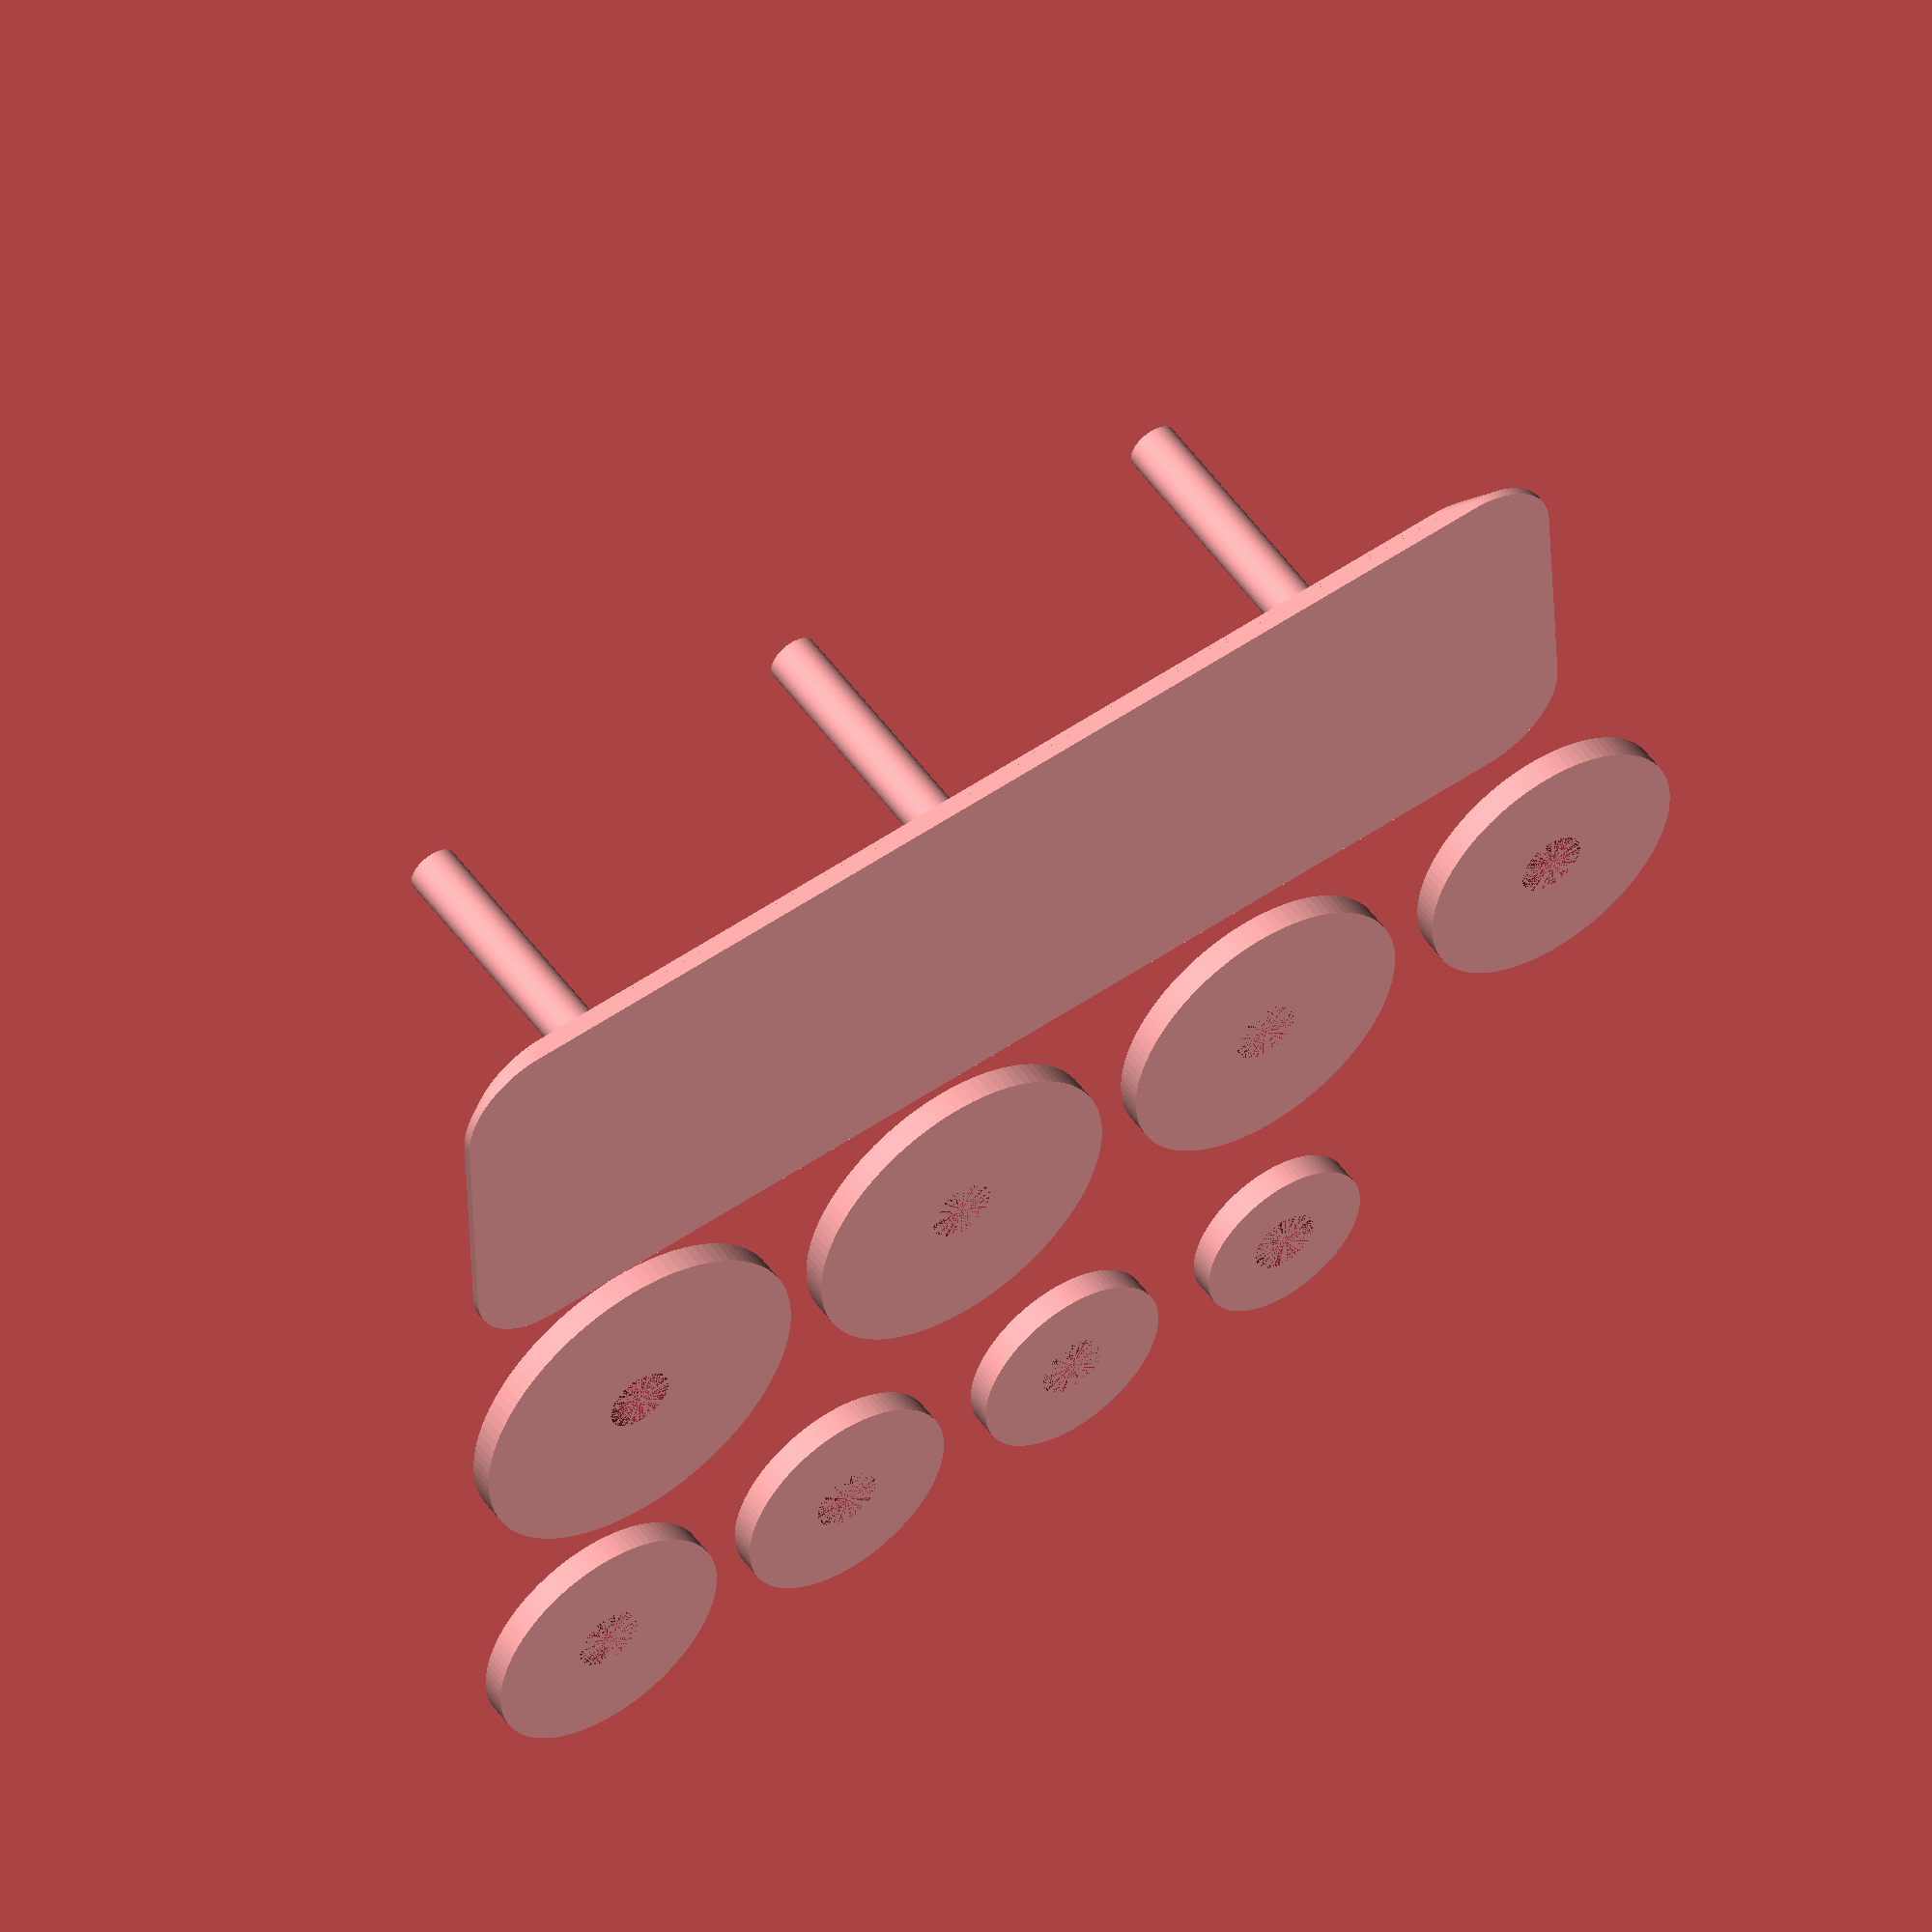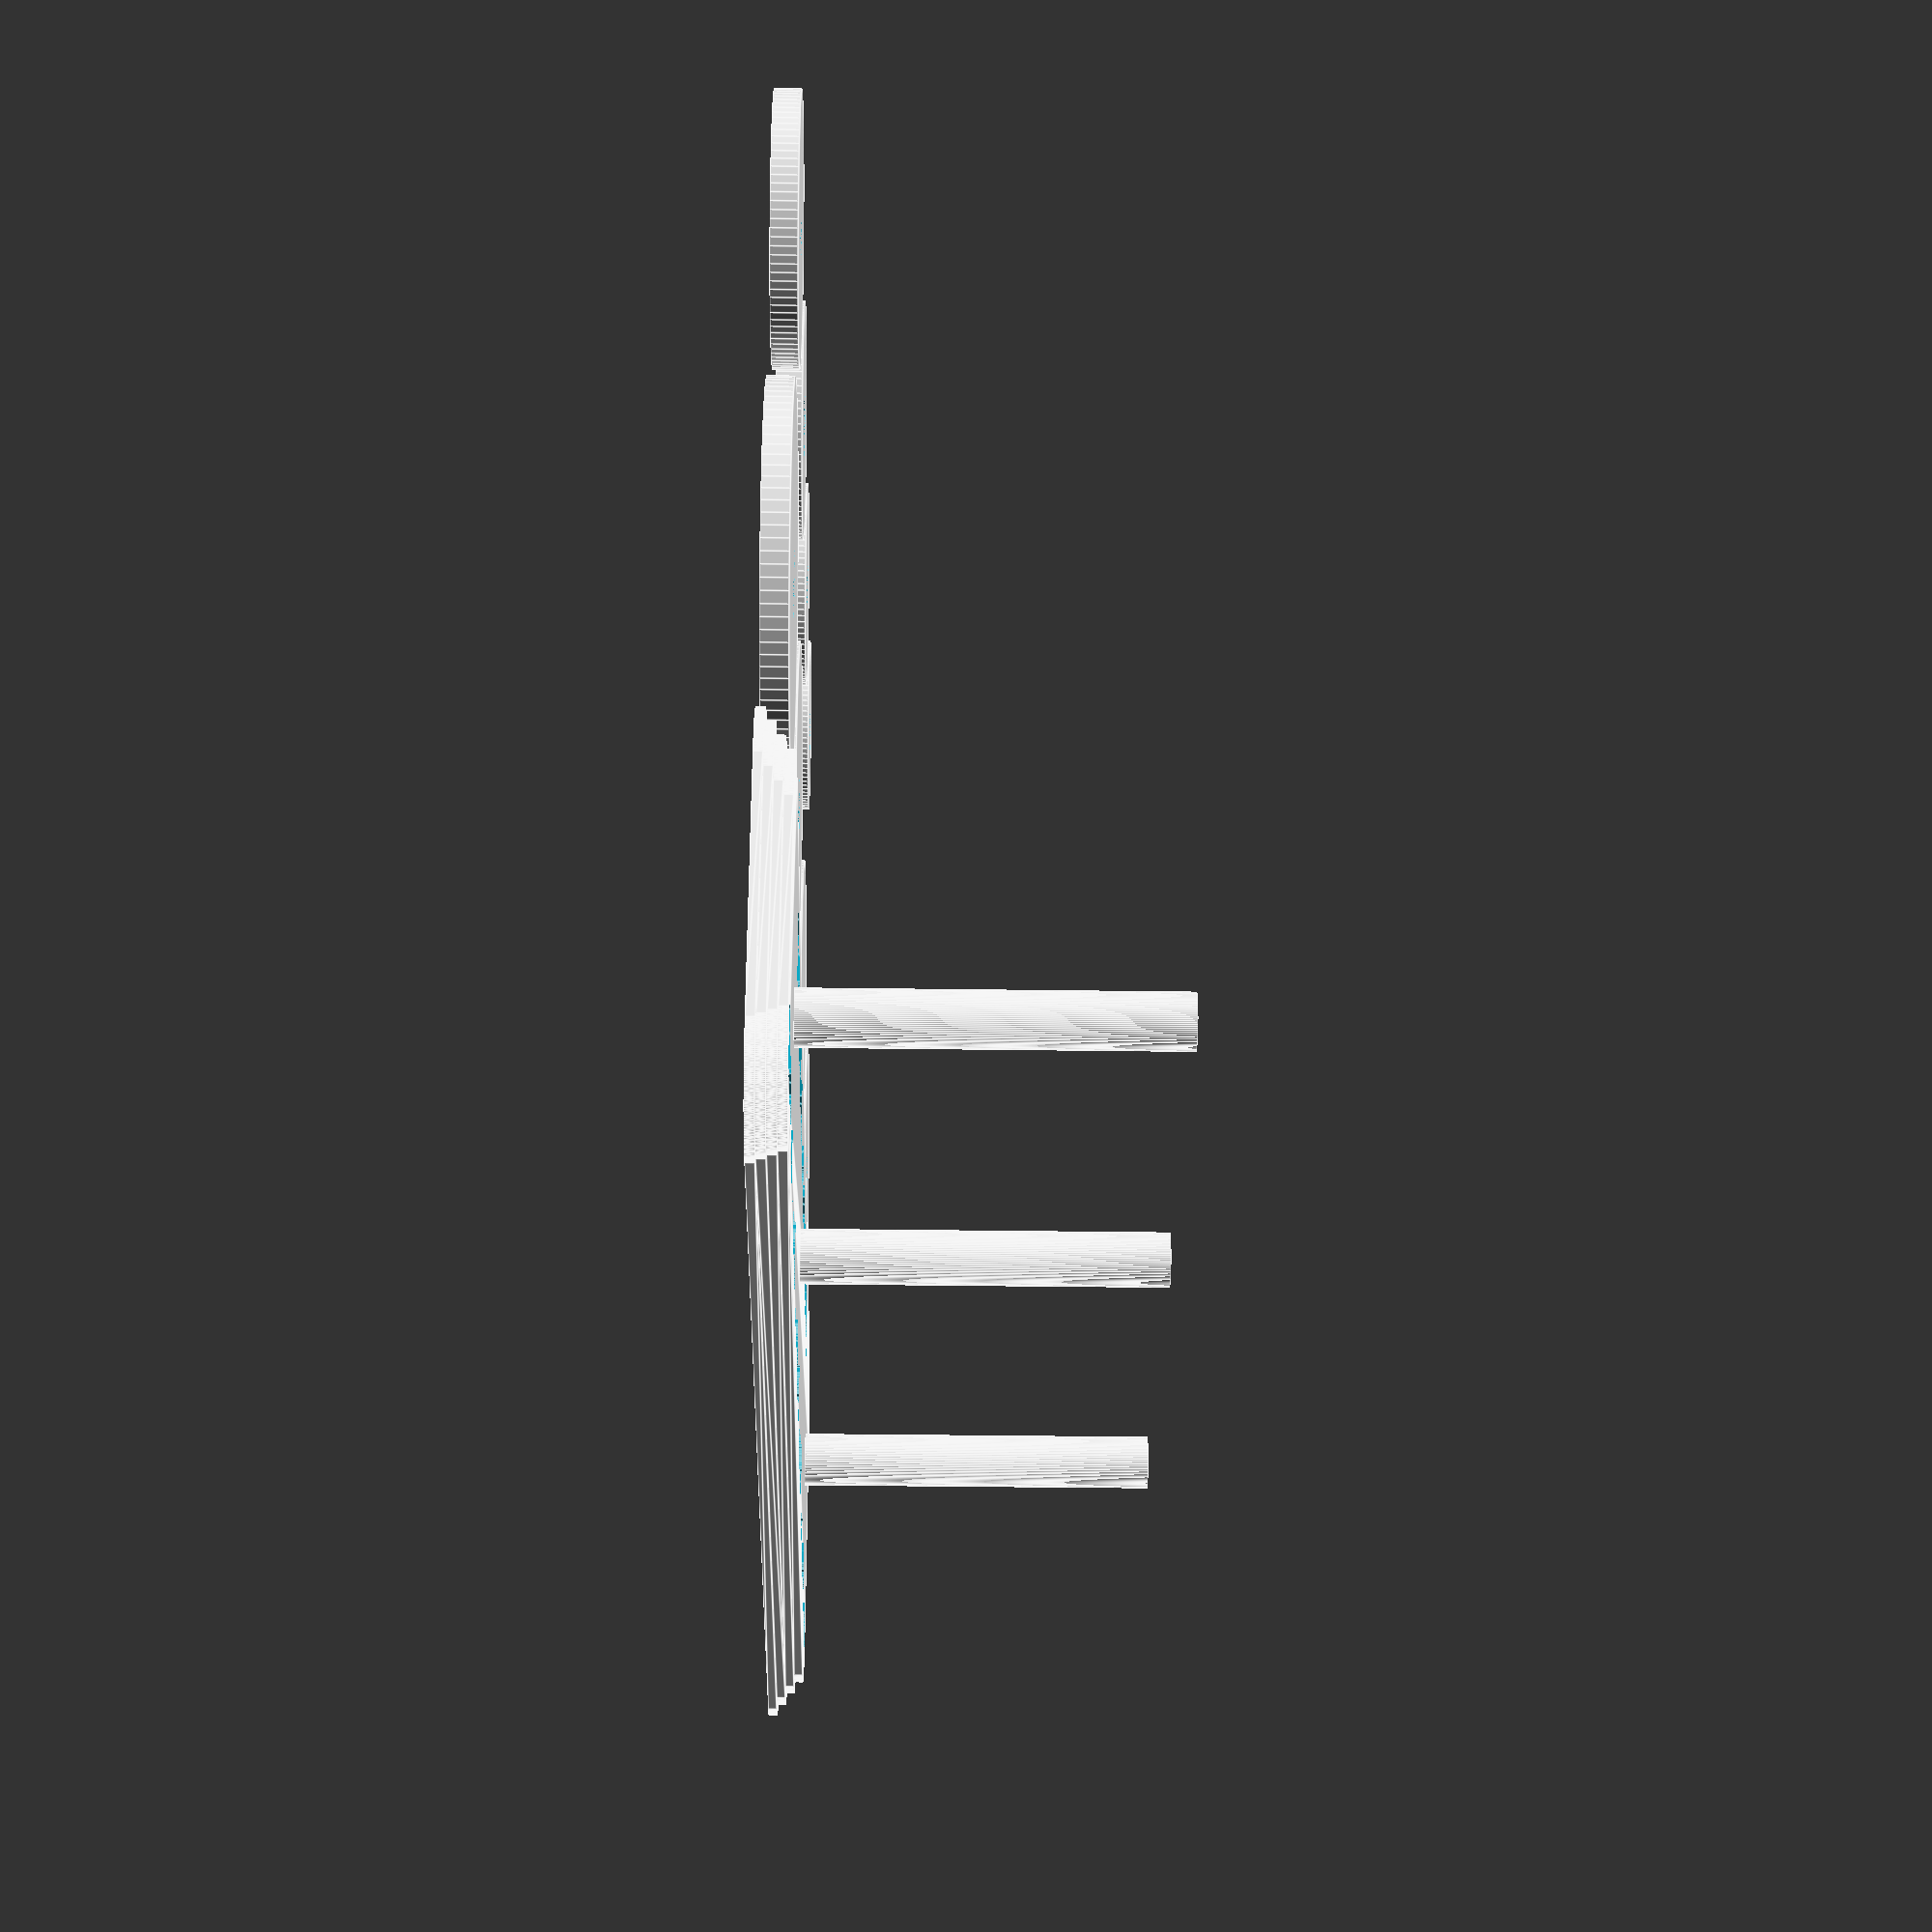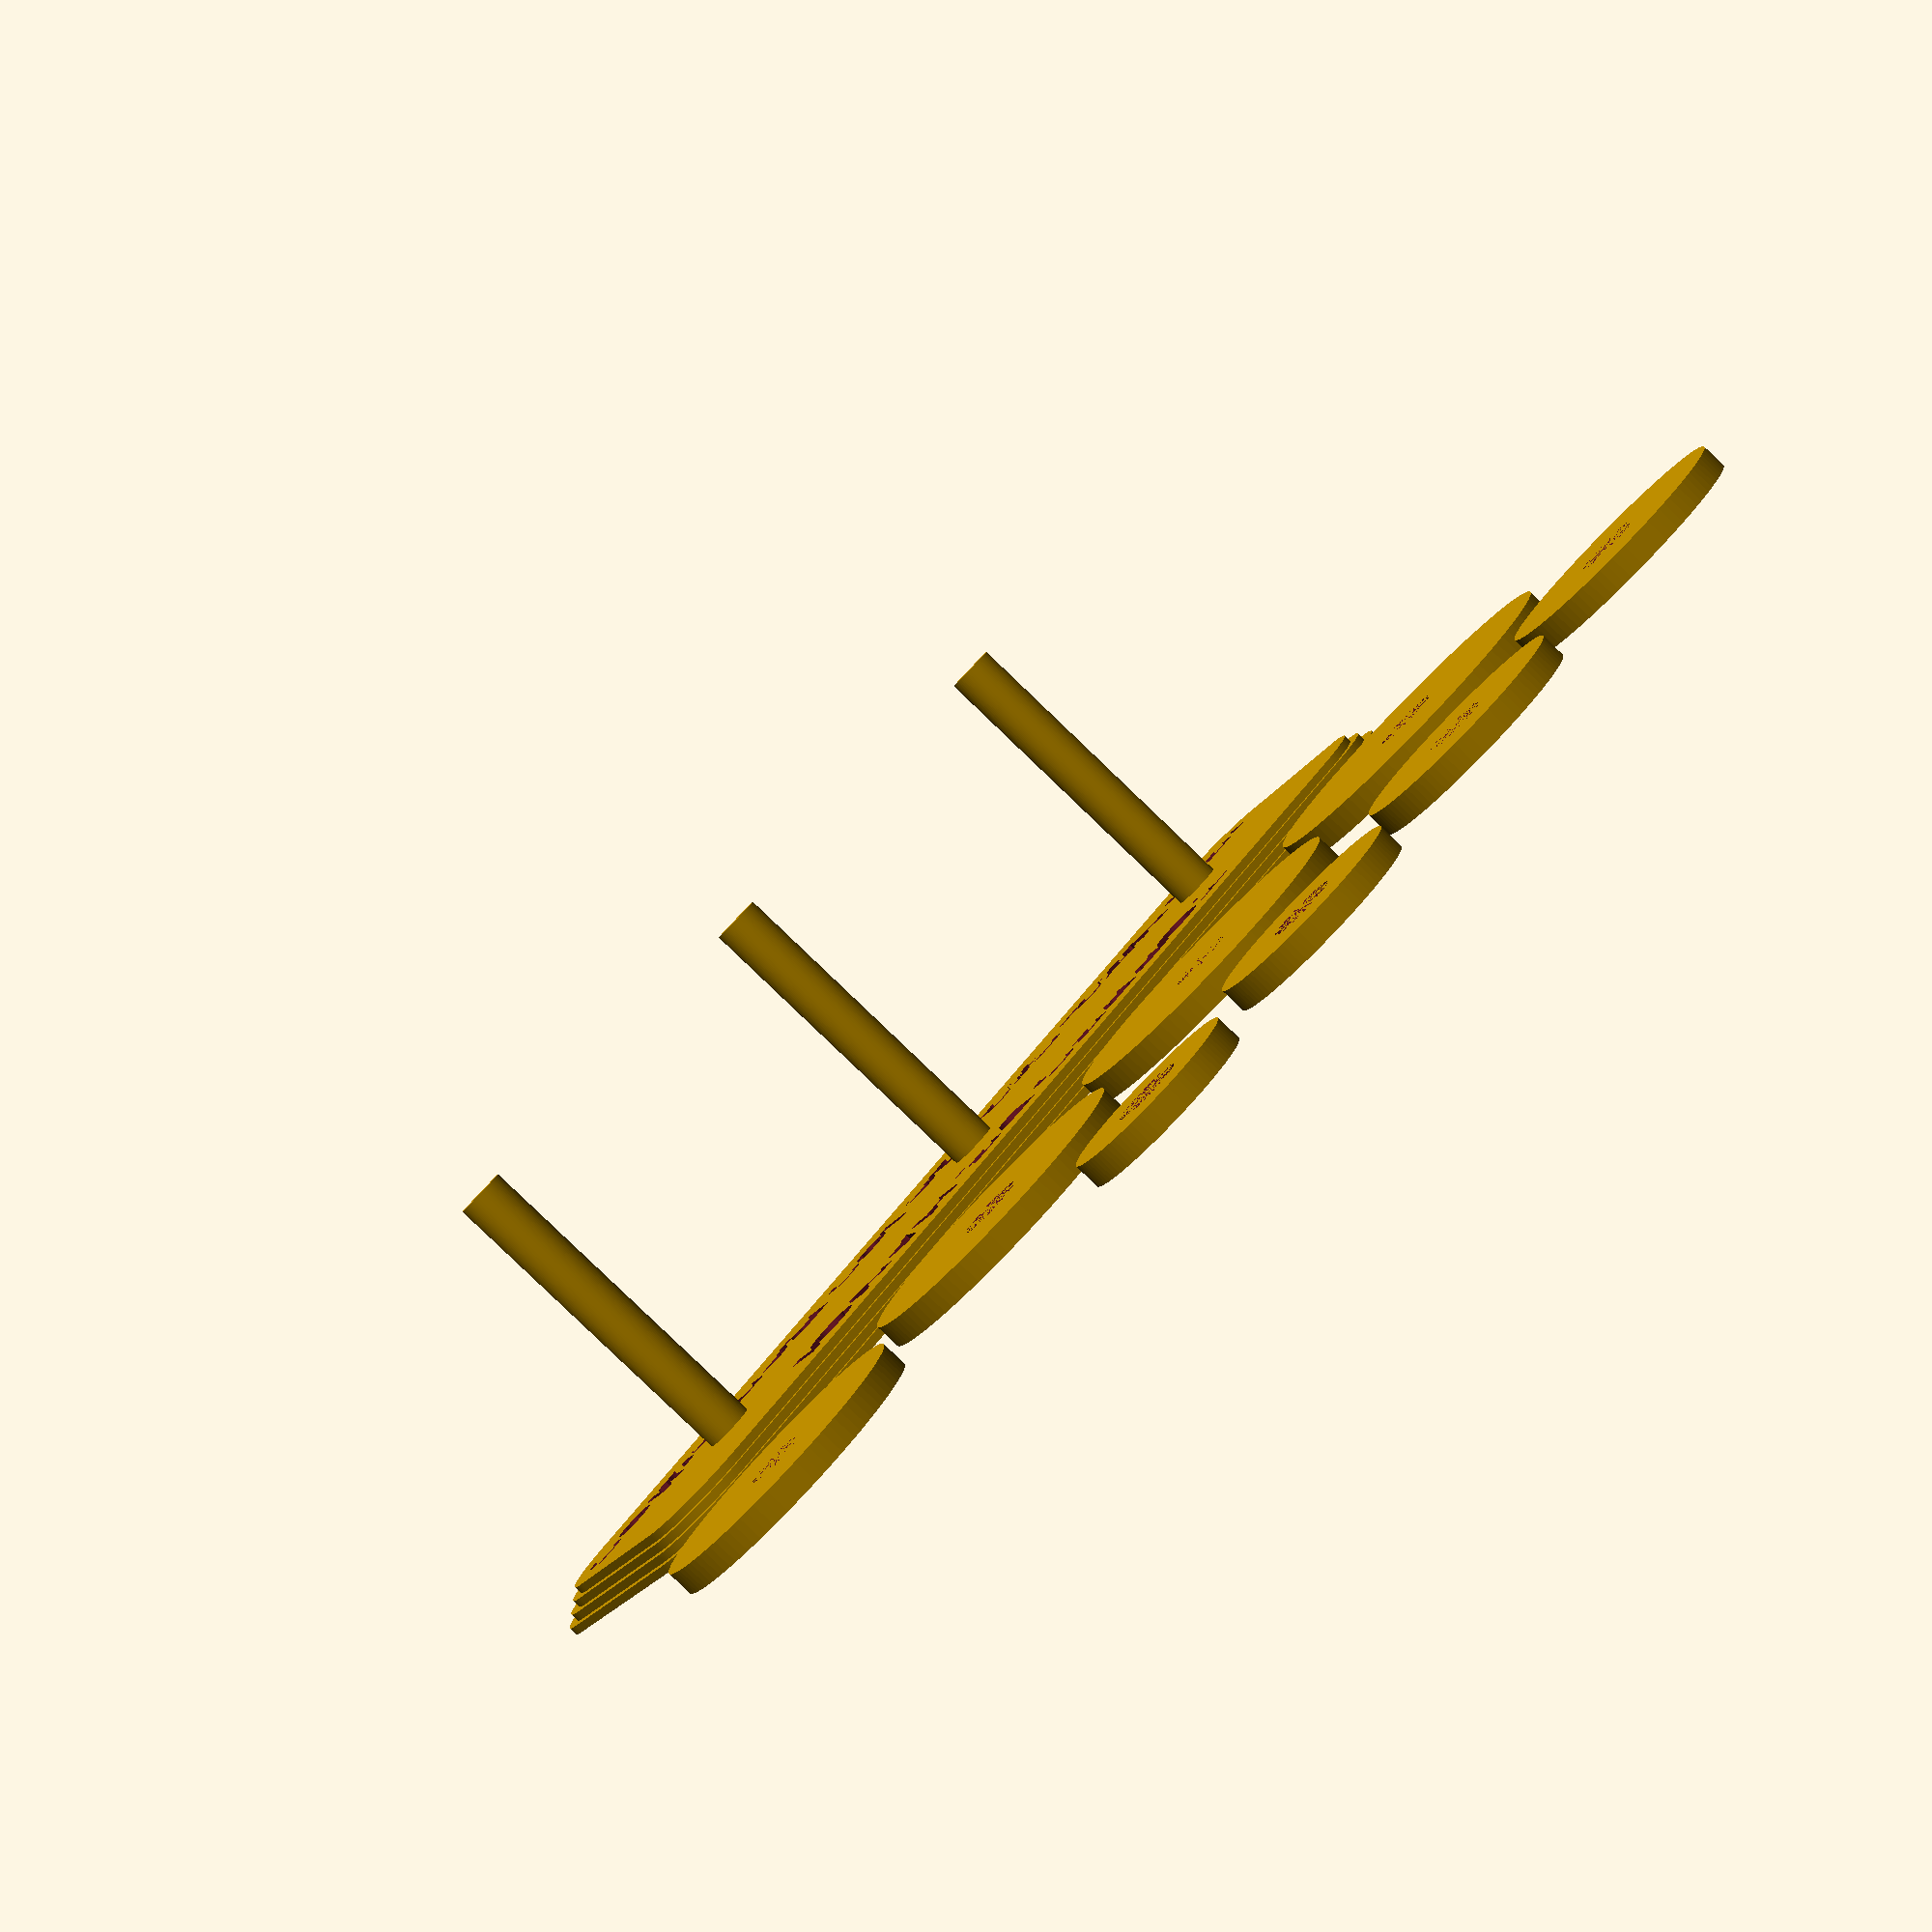
<openscad>
/*
Torres de Hanoi

Diseño 3D de los elementos del juego de las torres de Hanoi.
Desarrollado como ejemplo de programación básica con empleo de
llamadas a funciones, uso de valores literales, operadores y 
variables, para el módulo profesional de Programación
del ciclo formativo de Desarrollo de Aplicaciones Web del
IES Ntra. Sra. de los Remedios.

Copyright (C) <2016>  
<Javier García Escobedo (javiergarciaescobedo.es)>

This program is free software: you can redistribute it and/or modify
it under the terms of the GNU General Public License as published by
the Free Software Foundation, either version 3 of the License, or
(at your option) any later version.

This program is distributed in the hope that it will be useful,
but WITHOUT ANY WARRANTY; without even the implied warranty of
MERCHANTABILITY or FITNESS FOR A PARTICULAR PURPOSE.  See the
GNU General Public License for more details.

You should have received a copy of the GNU General Public License
along with this program.  If not, see <http://www.gnu.org/licenses/>.

*/

// Medidas recomendadas sin discos "extra":    
//  grosorDiscos = 4;
//  radioCilindros = 6;
//  anchoBase = 50;
//  grosorBase = 4;

grosorDiscos = 3;
radioCilindros = 3;
anchoBase = 50;
grosorBase = 4;

numDiscosExtra = 4;
difTamDiscos = 3;
separaDiscos = 4;

margenDiscoBase = grosorBase * 2;

if(anchoBase < 5 || anchoBase * 3 > 200) {
    text("Error tamaño base");
}
else {
    if(grosorBase < 1 || grosorBase > 10 || 
            grosorDiscos < 1 || grosorDiscos > 10) {
        text("Error tamaño grosor");
    }
    else {
        // Base rectangular
        difference() {
            for(i=[0:grosorBase-1]) {
                translate([i+10, i+10, i]) {
                    minkowski() {
                        cube([anchoBase * 3 - i*2 - 10*2, anchoBase-i*2-10*2, 1]);
                        cylinder(r=10, h=0.01, $fn=360);
                    }
                }
            }
            translate([anchoBase*3/2, anchoBase-15, grosorBase-2]) {
                linear_extrude(height = 5) {
                    text(text = "TORRES DE HANOI", font = "Arial:style=Bold", size = 7, halign="center");
                }
            }
            translate([anchoBase*3/2, grosorBase+5, grosorBase-2]) {
                linear_extrude(height = 5) {
                    text(text = "IES Ntra. Sra. de los Remedios", font = "Arial:style=Bold", size = 7, halign="center");
                }
            }
        }
        
        // Cilindros
        translate([anchoBase / 2, anchoBase / 2, grosorBase]) {
            for(i=[0:2]) {
                translate([anchoBase * i, 0, 0]) {
                    cylinder((4+numDiscosExtra) * (grosorDiscos + 2), radioCilindros, radioCilindros, $fn=100);
                }
            }
        }

        // 4 primeros discos (obligatorios)        
        radioDiscoMax = (anchoBase - margenDiscoBase) / 2;
        for(i=[0:3]) {
            radioDisco = (anchoBase - margenDiscoBase - i*difTamDiscos) / 2;   
            posX = radioDiscoMax + (radioDiscoMax * 2 * i) * (1 - i * 0.01 * difTamDiscos) + separaDiscos * i;
            //posX = radioDiscoMax + (radioDiscoMax * 2 * i);
            posY = anchoBase + 5 + radioDiscoMax;
            translate([posX, posY, 0]) {
                difference() {
                    cylinder(grosorDiscos, radioDisco, radioDisco, $fn=100);
                    cylinder(grosorDiscos, radioCilindros + 1, radioCilindros + 1, $fn=100);
                }
            }
        }
        
        // Discos "extra"
        radioDiscoMaxExtra = (anchoBase - margenDiscoBase - 4*difTamDiscos) / 2;
        if(numDiscosExtra > 0) {
            for(i=[0:numDiscosExtra-1]) {
                radioDisco = (anchoBase - margenDiscoBase - (i+4)*difTamDiscos) / 2;   
                posX = radioDiscoMaxExtra + (radioDiscoMaxExtra * 2 * i) * (1 - i * 0.01 * difTamDiscos) + separaDiscos * i;
                //posX = radioDiscoMax + (radioDiscoMax * 2 * i);
                posY = anchoBase + 5 + radioDiscoMax * 3;
                translate([posX, posY, 0]) {
                    difference() {
                        cylinder(grosorDiscos, radioDisco, radioDisco, $fn=100);
                        cylinder(grosorDiscos, radioCilindros + 1, radioCilindros + 1, $fn=100);
                    }
                }
            }
        }
        
    }
}
</openscad>
<views>
elev=306.8 azim=182.3 roll=145.1 proj=o view=solid
elev=217.1 azim=174.6 roll=271.0 proj=p view=edges
elev=85.3 azim=145.7 roll=46.3 proj=p view=solid
</views>
